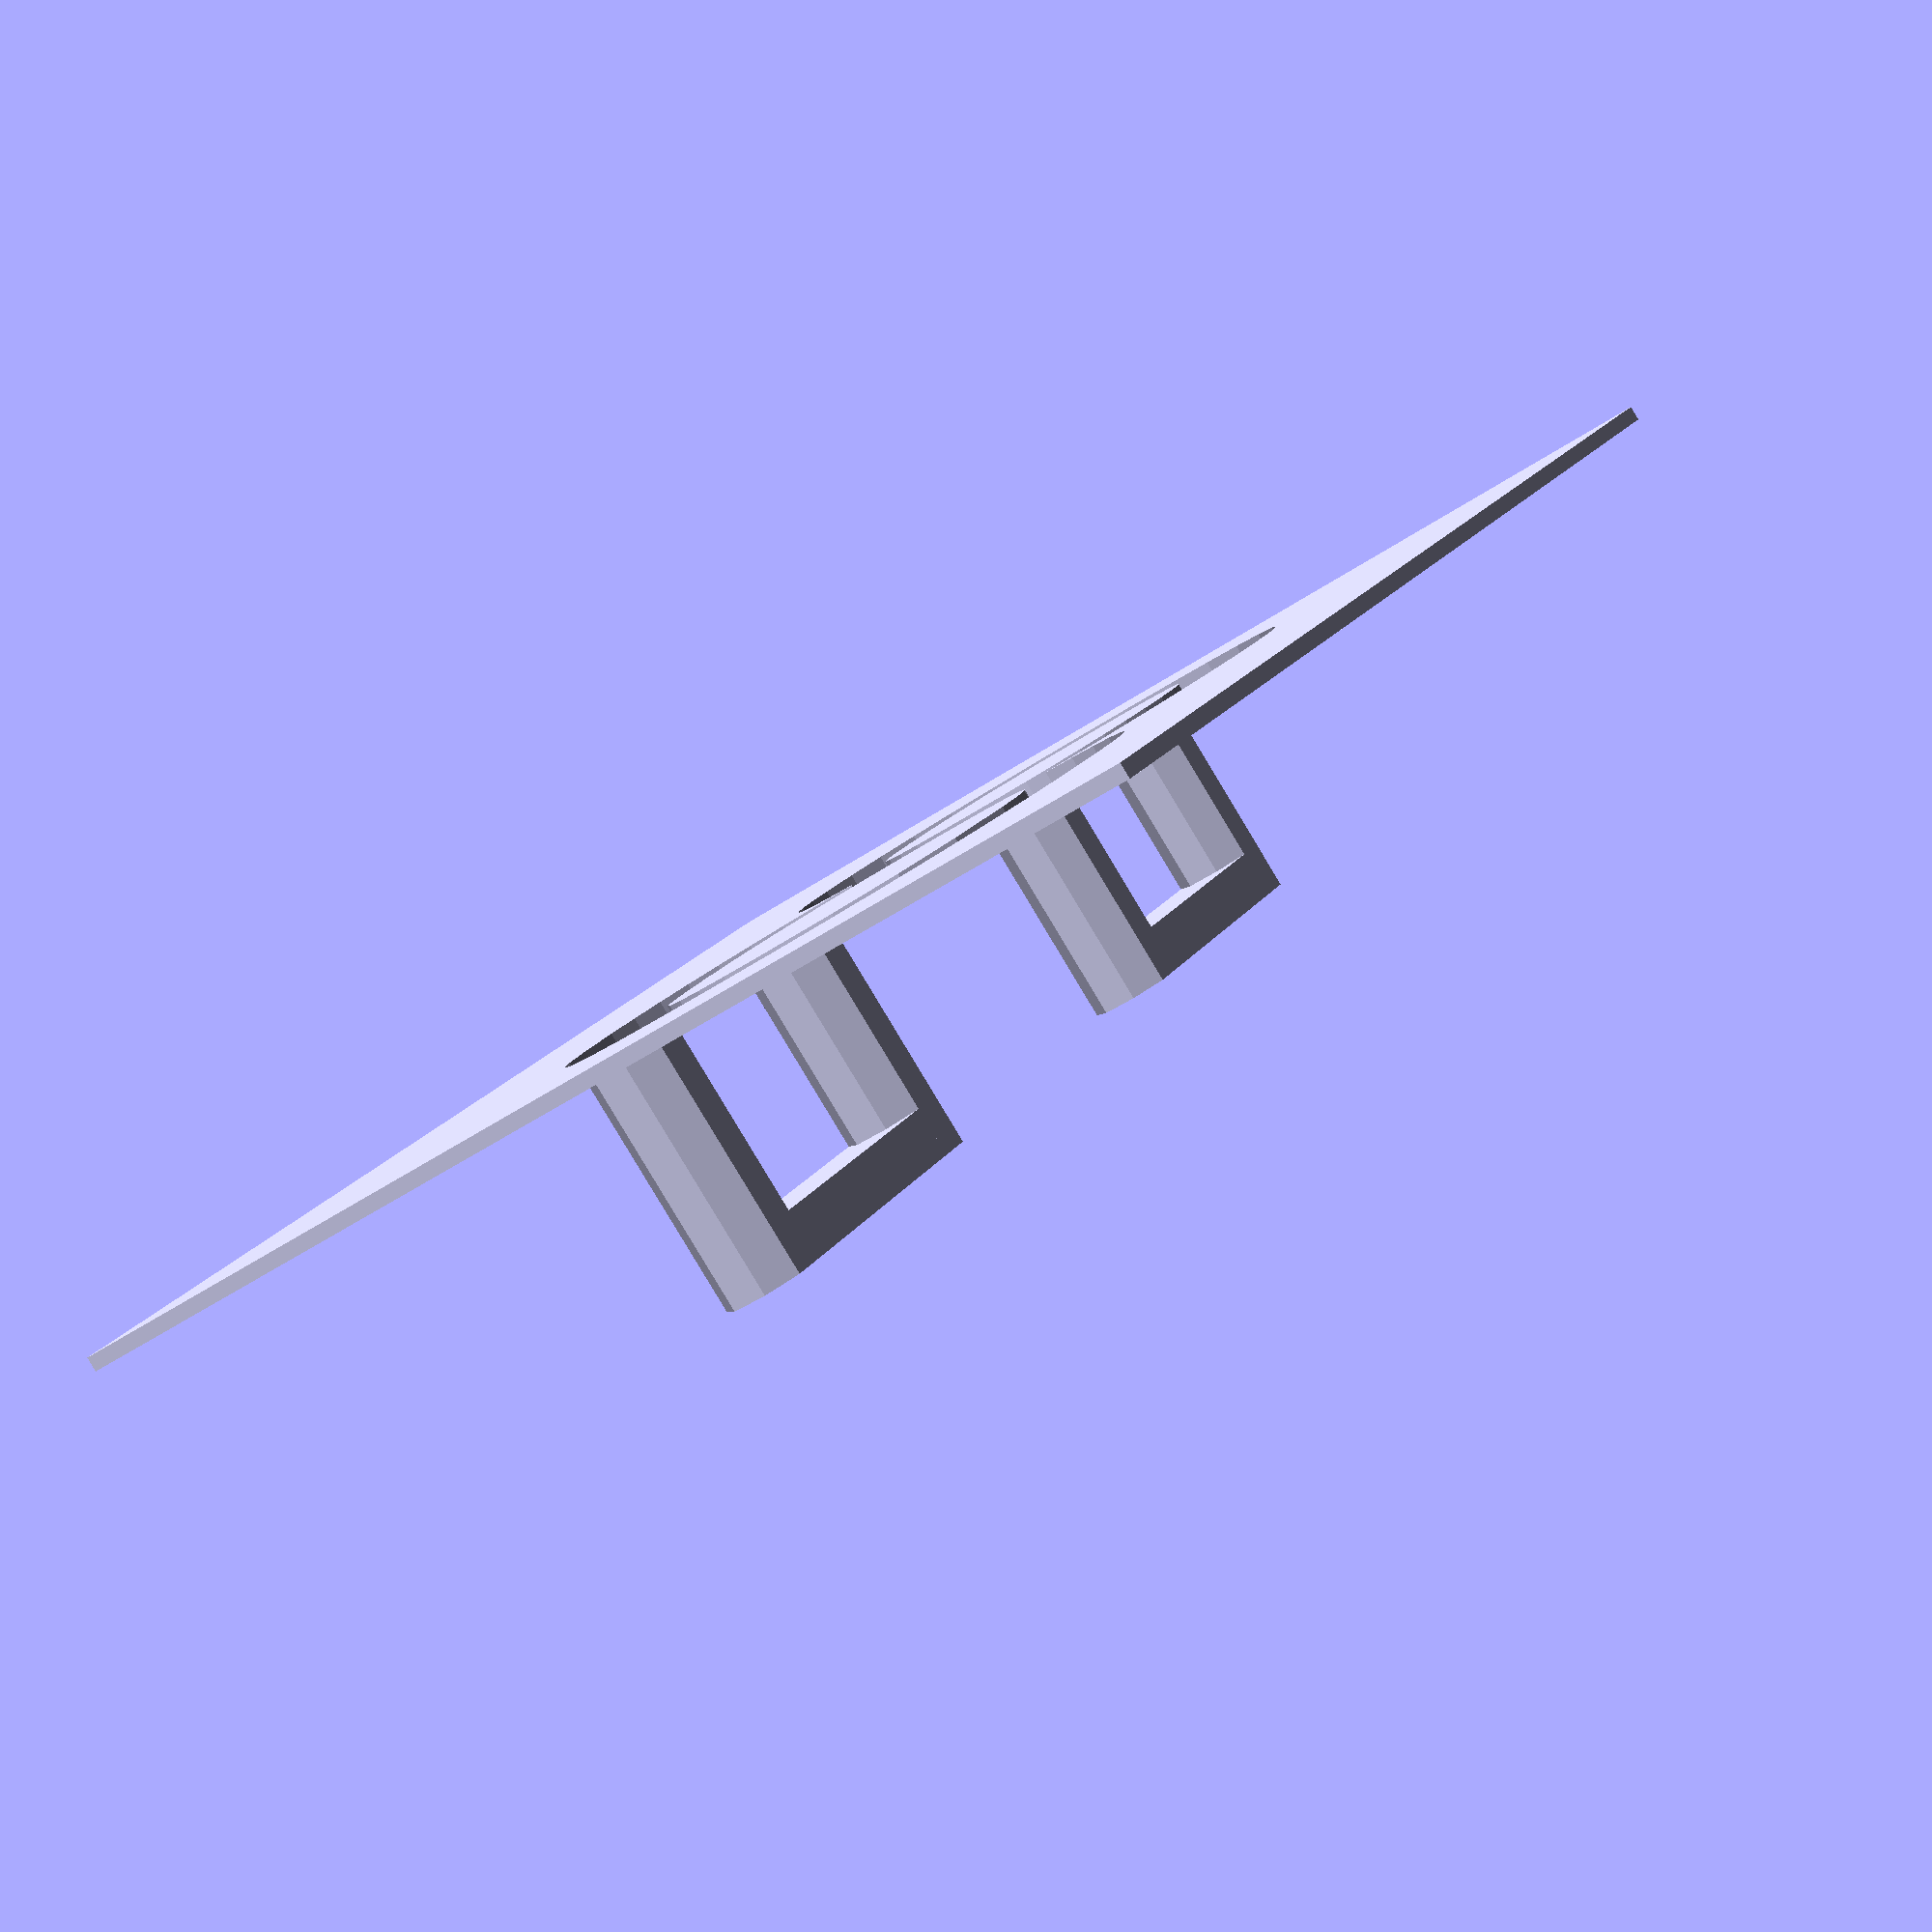
<openscad>
digit = "8";
size = 95;
stencilThickness = 1.5;
handleHeight = 20;
handleThickness = 5;

module handle(p1,p2,r=10,height=20,thickness=5,sides=8) {
    angle = atan2(p2[1]-p1[1],p2[0]-p1[0]) + 180/sides;
    module base() {
        translate(p1) rotate(angle) circle(r=r,$fn=sides);
        translate(p2) rotate(angle) circle(r=r,$fn=sides);
    }
    linear_extrude(height=height+thickness) base();
    translate([0,0,height])
    linear_extrude(height=thickness) hull() base();
}

module digit(d,size=100,thickness=1.5,handleHeight=20,handleThickness=4, margin=20) {
    
    translate([margin,margin])
    linear_extrude(height=thickness)
    difference() {
        translate([-margin,-margin]) square([size*.9+2*margin,2*margin+size]);
        text(d,font="Arial:style=black",size=size);
    }
    function s(x) = x/100*size;
    if (d=="0") {
        handle([s(18),s(70)],[s(60),s(70)],s(5),height=handleHeight,thickness=handleThickness);
    }
    else if (d=="4") {
        handle([s(40),s(95)],[s(62),s(68)],s(5),height=handleHeight,thickness=handleThickness);
    }
    else if (d=="6") {
        handle([s(68),s(43)],[s(68),s(11)],s(5),height=handleHeight,thickness=handleThickness);
    }
    else if (d=="8") {
        handle([s(65),s(42)],[s(65),s(10)],s(5),height=handleHeight,thickness=handleThickness);
        handle([s(65),s(97)],[s(65),s(128)],s(5),height=handleHeight,thickness=handleThickness);
    }
    else if (d=="9") {
        handle([s(65),s(97)],[s(65),s(128)],s(5),height=handleHeight,thickness=handleThickness);
    }
}

digit(digit,size=size,thickness=stencilThickness,handleHeight=handleHeight,handleThickness=handleThickness);
</openscad>
<views>
elev=266.3 azim=150.8 roll=328.9 proj=p view=wireframe
</views>
